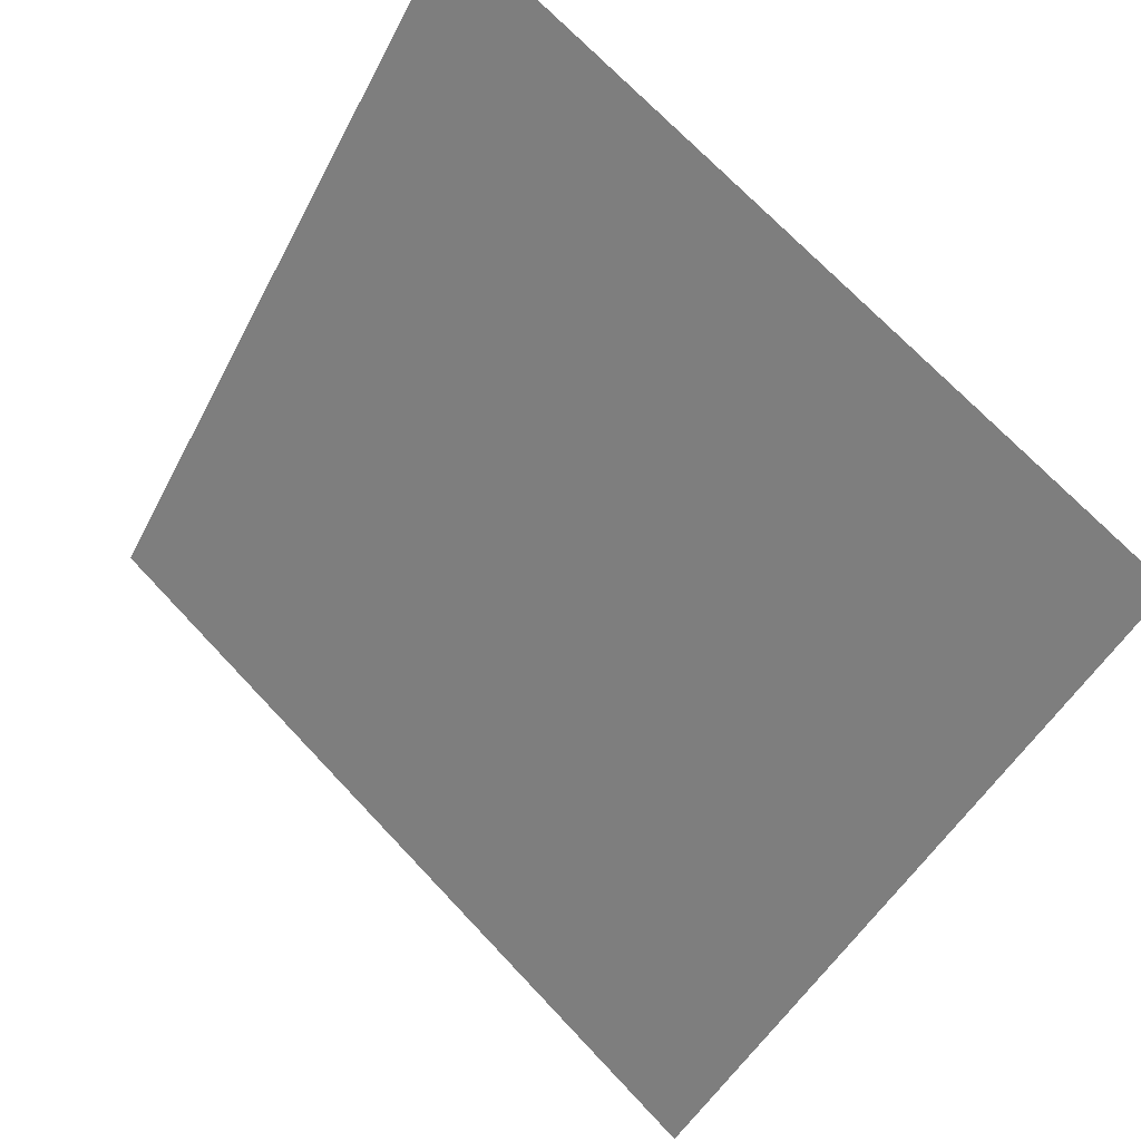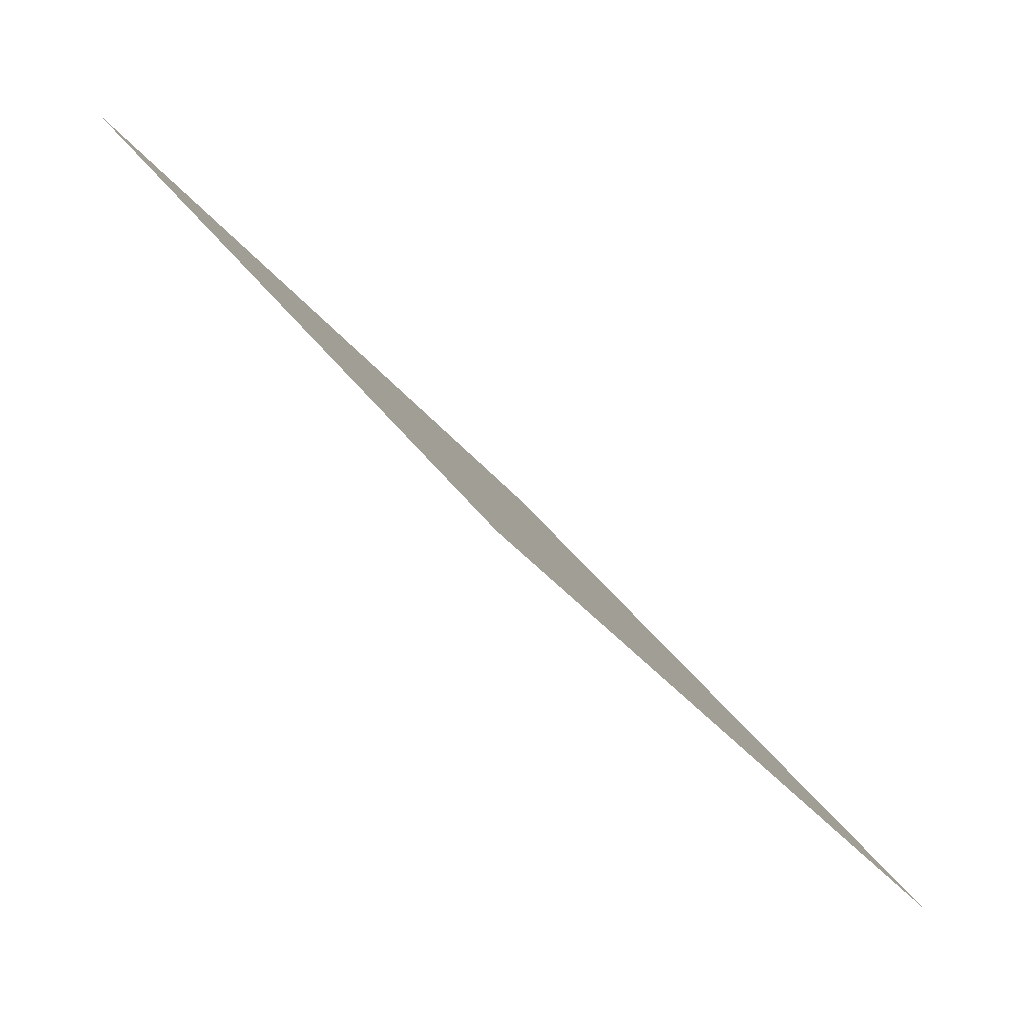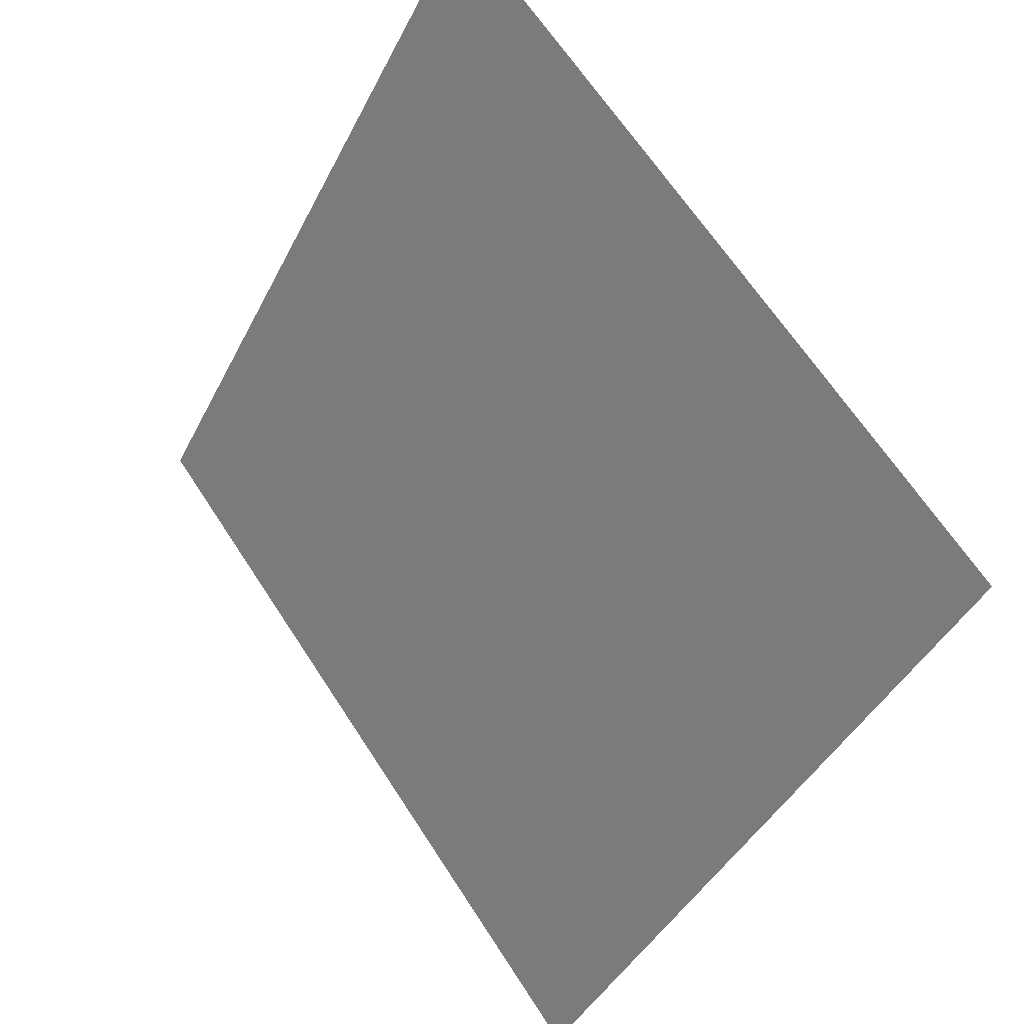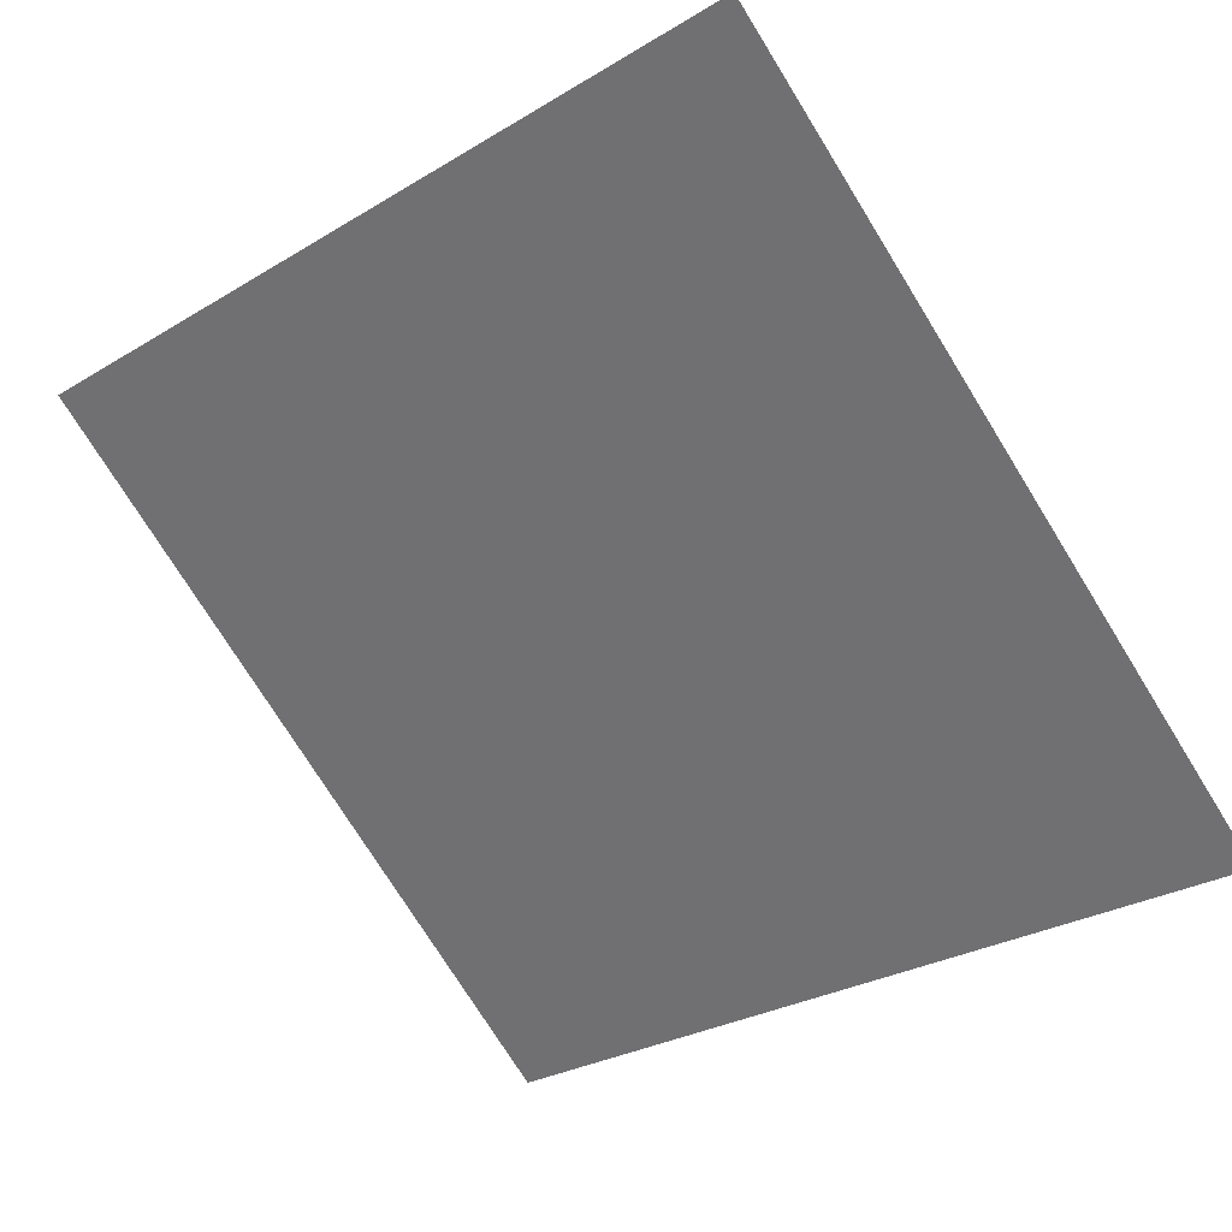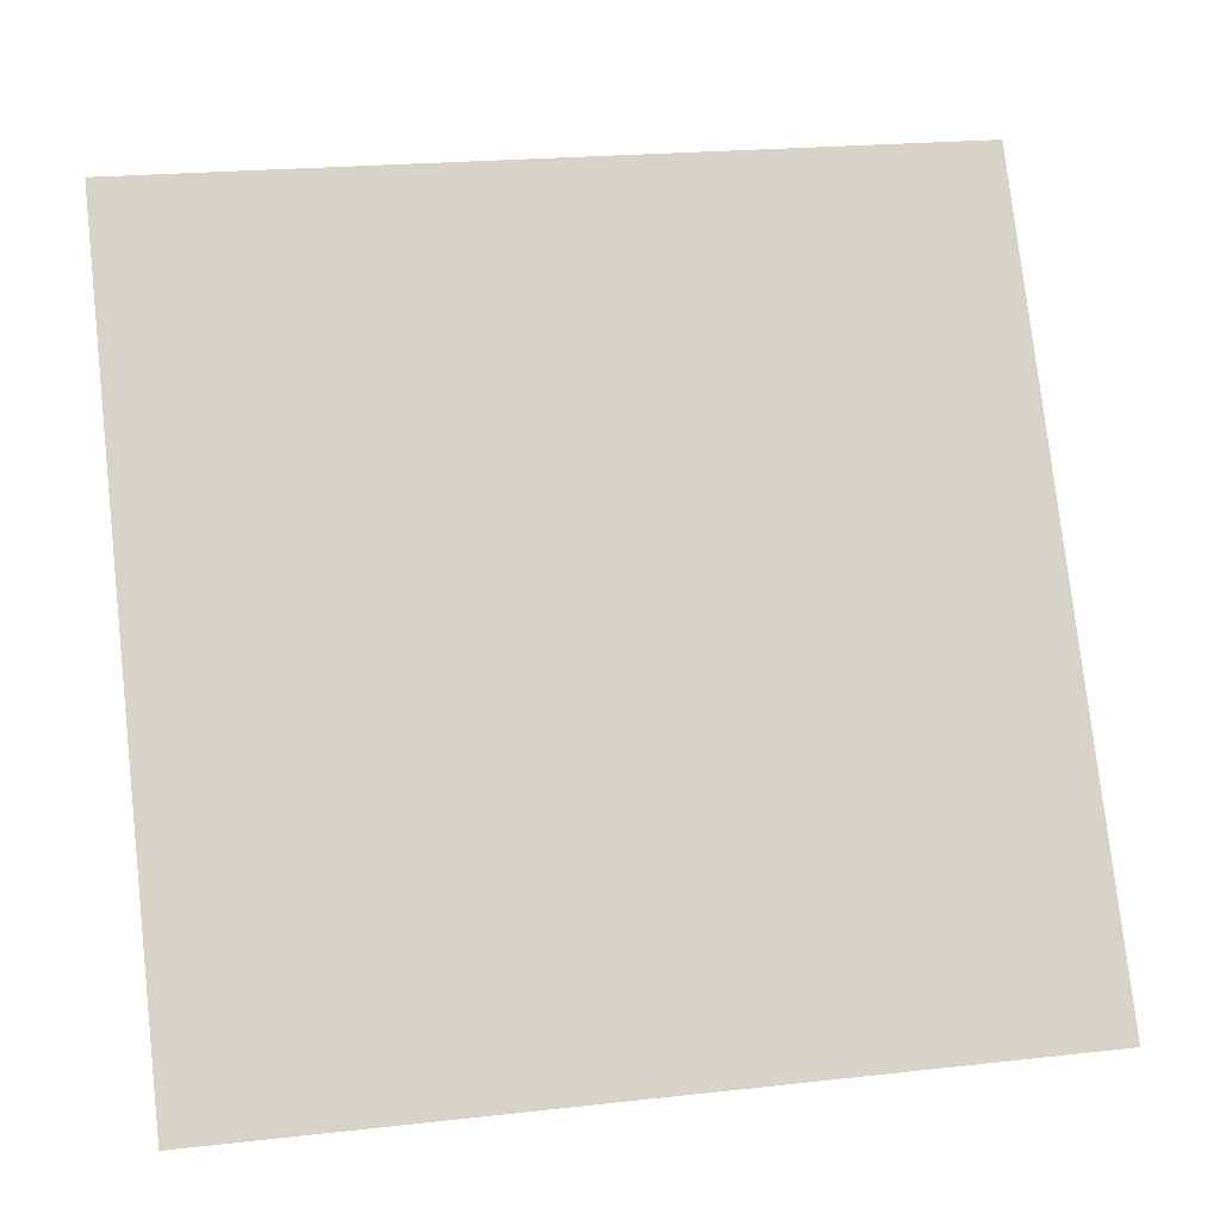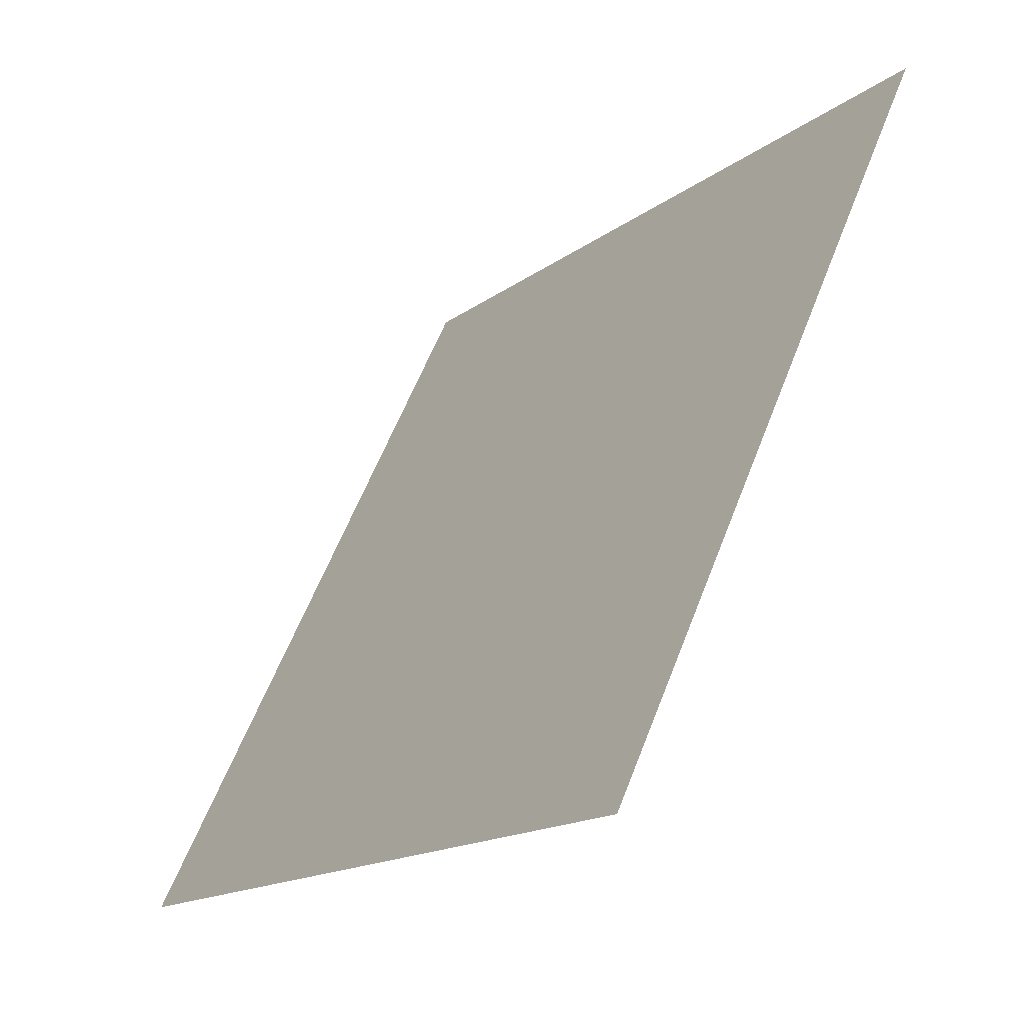
<metadata>
{"format":"obj","ext":"obj","renderer":"f3d","projection":"perspective","resolution":1024,"background":"white","views":[{"elev":70.1,"azim":45.4,"up":"+Z"},{"elev":36.3,"azim":-121.0,"up":"+Z"},{"elev":-42.0,"azim":-116.5,"up":"+Z"},{"elev":-30.5,"azim":42.5,"up":"+Y"},{"elev":24.2,"azim":-12.5,"up":"+Z"},{"elev":58.8,"azim":109.6,"up":"+Z"}]}
</metadata>
<code>
v 0.1248 0.5667 0.2169
v 0.1182 0.5669 0.2169
v 0.1183 0.5708 0.2222
v 0.1249 0.5706 0.2221
f 4 3 2 1

</code>
